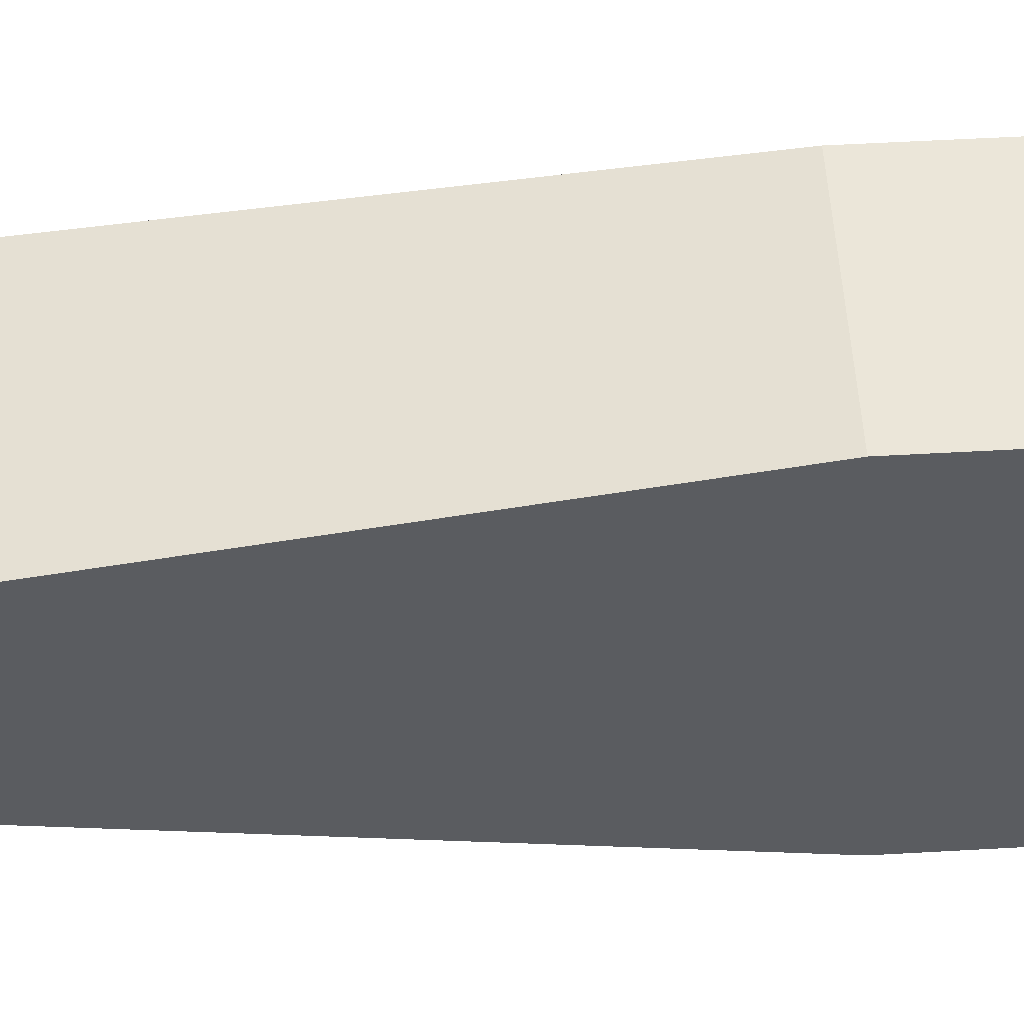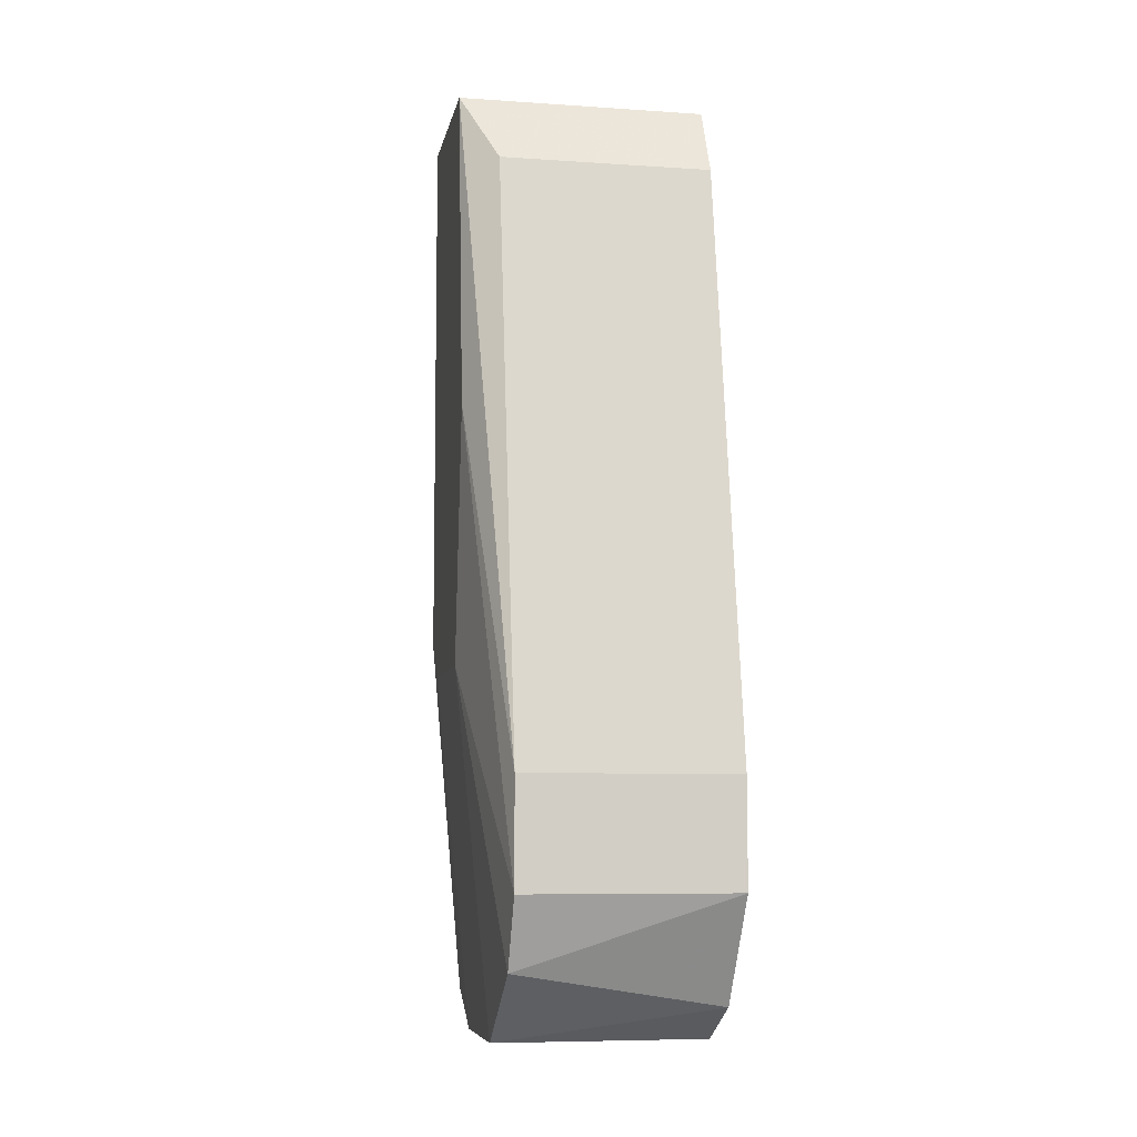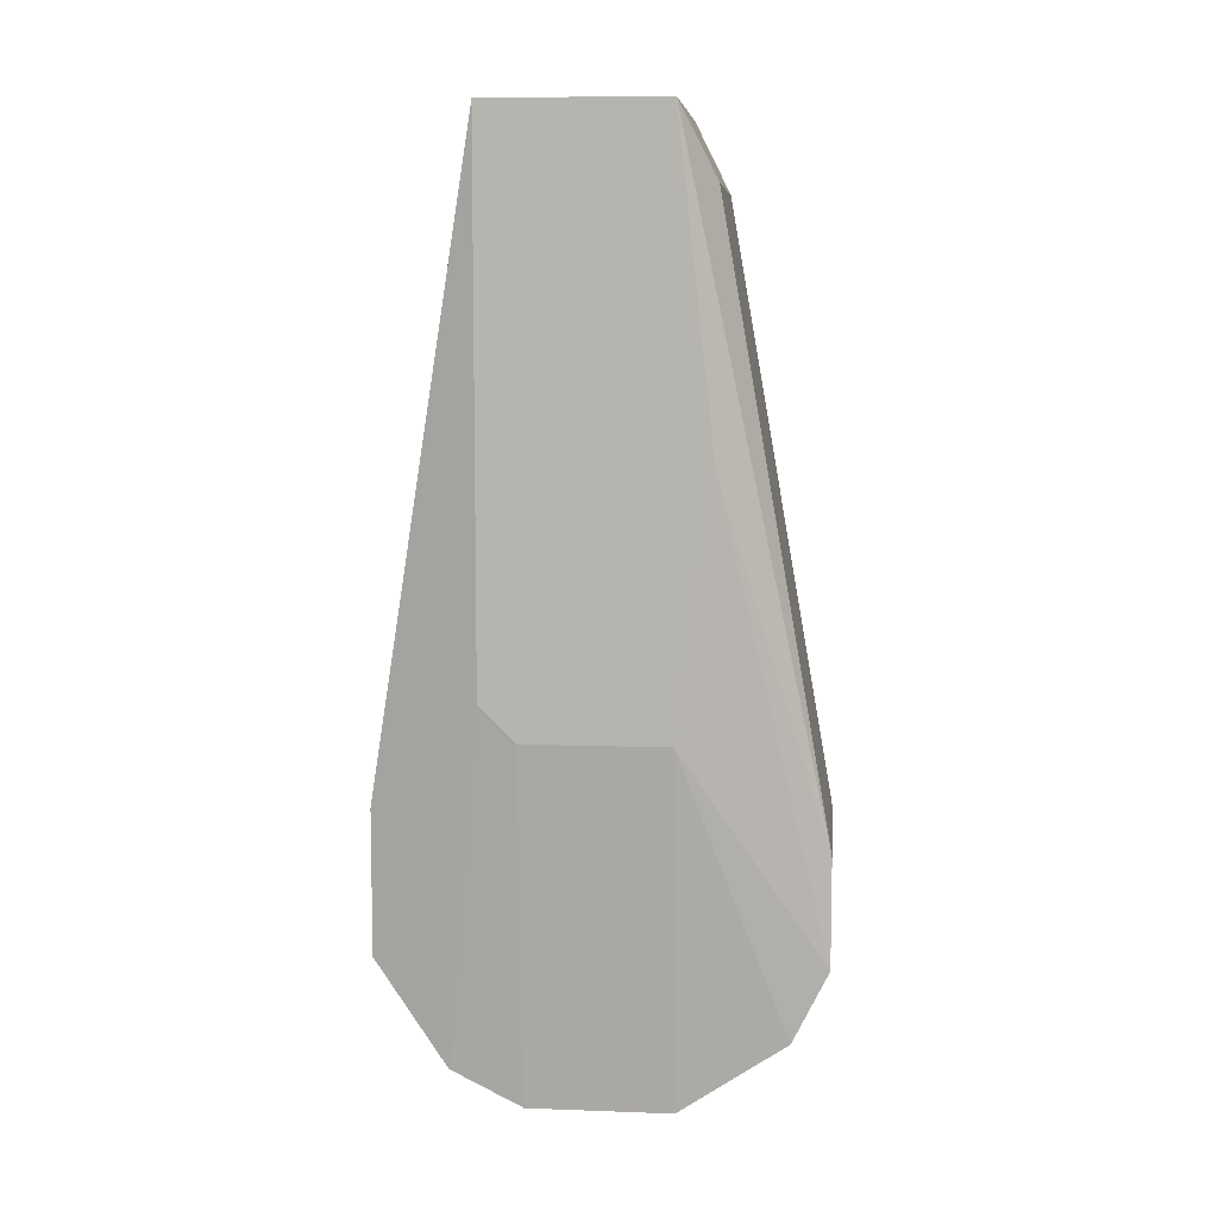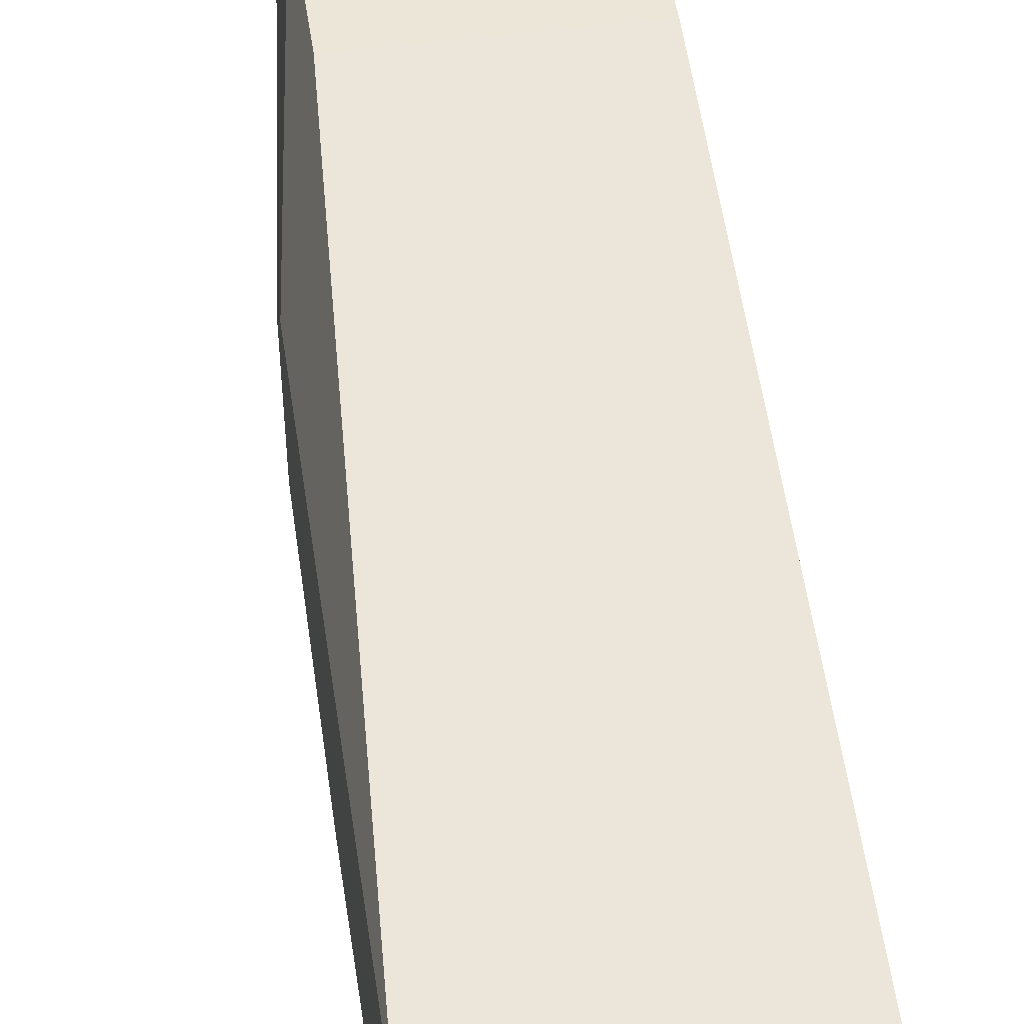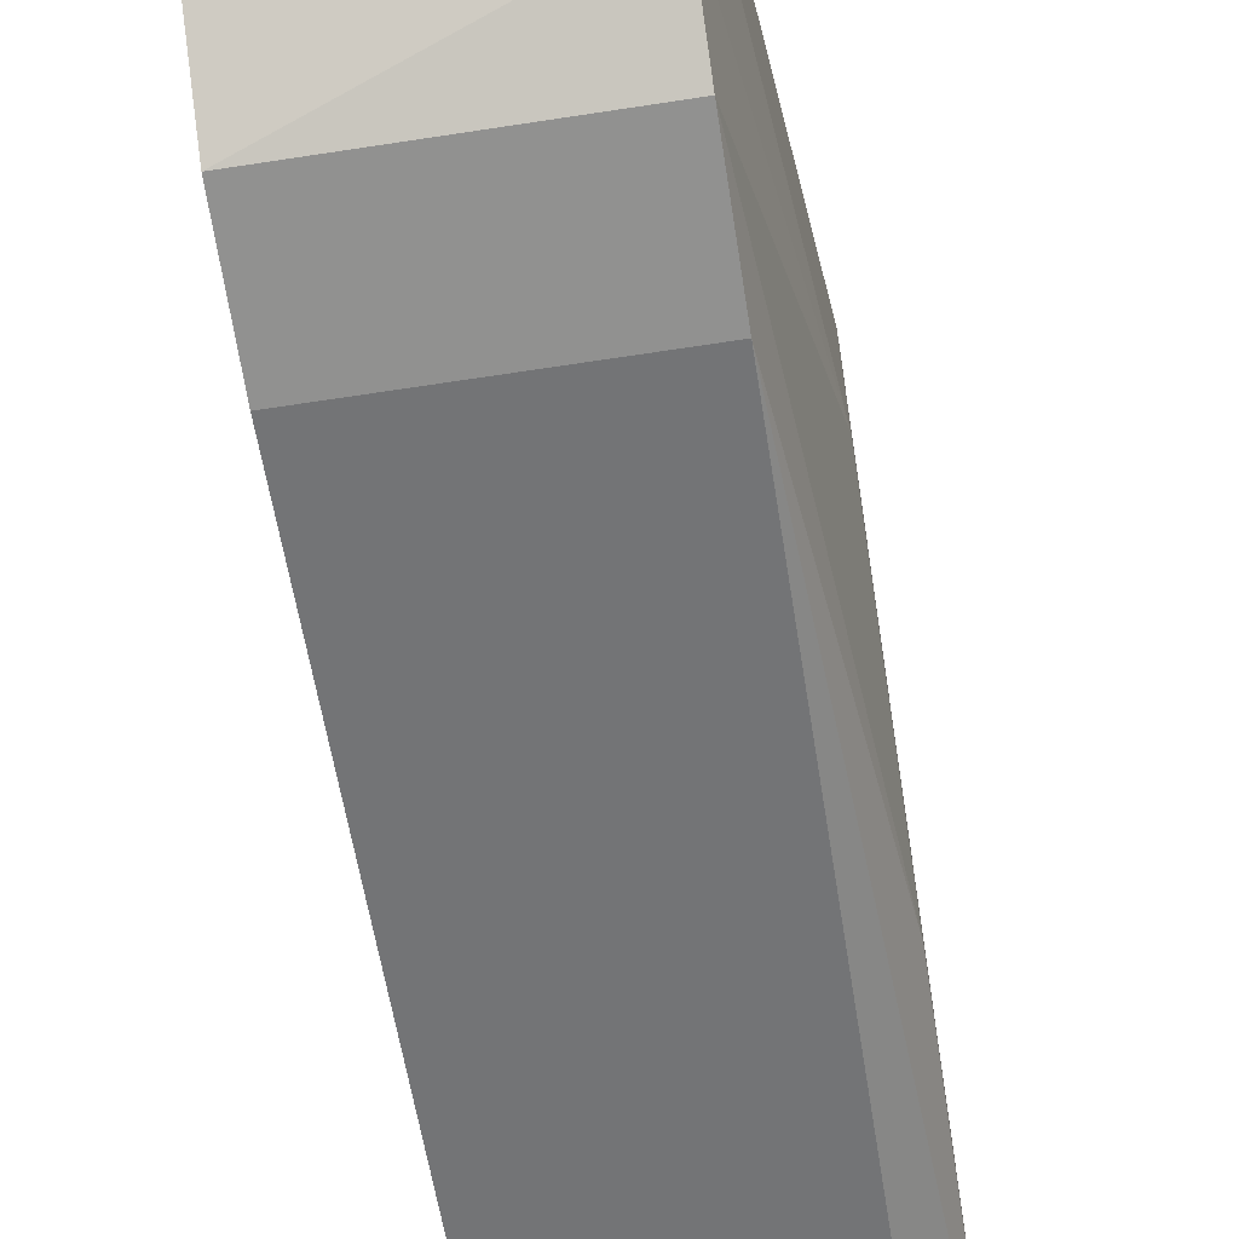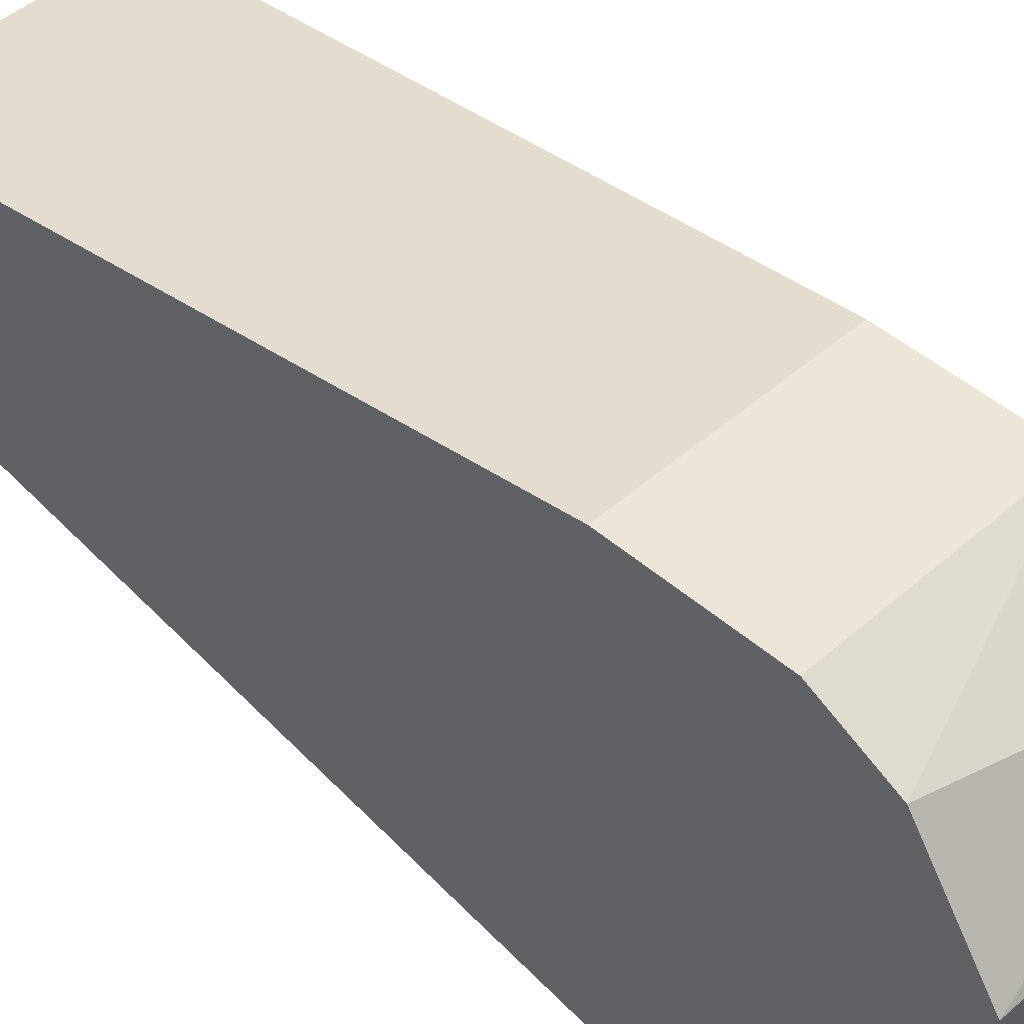
<metadata>
{"format":"obj","ext":"obj","renderer":"f3d","projection":"perspective","resolution":1024,"background":"white","views":[{"elev":55.1,"azim":86.6,"up":"+Y"},{"elev":-7.6,"azim":-10.7,"up":"+Z"},{"elev":8.0,"azim":-84.1,"up":"+Z"},{"elev":48.6,"azim":-8.4,"up":"+Y"},{"elev":-65.9,"azim":-171.2,"up":"+Y"},{"elev":46.2,"azim":134.9,"up":"+Y"}]}
</metadata>
<code>
v -0.00466 0.03223 0.003998
v -0.00466 0.04069 -0.004459
v -0.00466 0.04069 0.01669
v -0.00466 0.03928 -0.00587
v -0.00466 0.03365 -0.00587
v -0.00466 0.03365 0.01669
v 0.005214 0.03223 0.01387
v 0.005214 0.04069 0.01669
v 0.005214 0.04352 -0.01716
v 0.005214 0.03082 -0.01857
v 0.005214 0.028 -0.01433
v 0.005214 0.028 -0.0101
v 0.005214 0.03928 -0.01998
v 0.005214 0.03365 0.01669
v 0.005214 0.03365 -0.01998
v 0.005214 0.04493 -0.008691
v 0.005214 0.04493 -0.01433
v -0.003249 0.03223 0.01387
v -0.003249 0.0421 -0.01857
v -0.003249 0.028 -0.01433
v -0.003249 0.028 -0.0101
v -0.003249 0.03928 -0.01998
v -0.003249 0.03365 -0.01998
v -0.003249 0.04493 -0.008691
v -0.003249 0.04493 -0.01433
v -0.003249 0.02941 -0.01716
f 19 4 2
f 20 26 11
f 9 7 11
f 7 9 8
f 8 3 6
f 9 11 15
f 3 8 16
f 8 9 16
f 6 3 4
f 20 11 21
f 26 20 5
f 6 4 5
f 4 22 5
f 25 3 24
f 16 25 24
f 3 16 24
f 7 8 14
f 6 7 14
f 8 6 14
f 7 6 18
f 21 7 18
f 6 21 18
f 22 15 23
f 26 5 23
f 5 22 23
f 11 7 12
f 21 11 12
f 7 21 12
f 9 15 13
f 15 22 13
f 25 9 19
f 22 4 19
f 9 13 19
f 13 22 19
f 11 26 10
f 15 11 10
f 26 23 10
f 23 15 10
f 9 25 17
f 16 9 17
f 25 16 17
f 20 21 1
f 21 6 1
f 5 20 1
f 6 5 1
f 3 25 2
f 4 3 2
f 25 19 2

</code>
